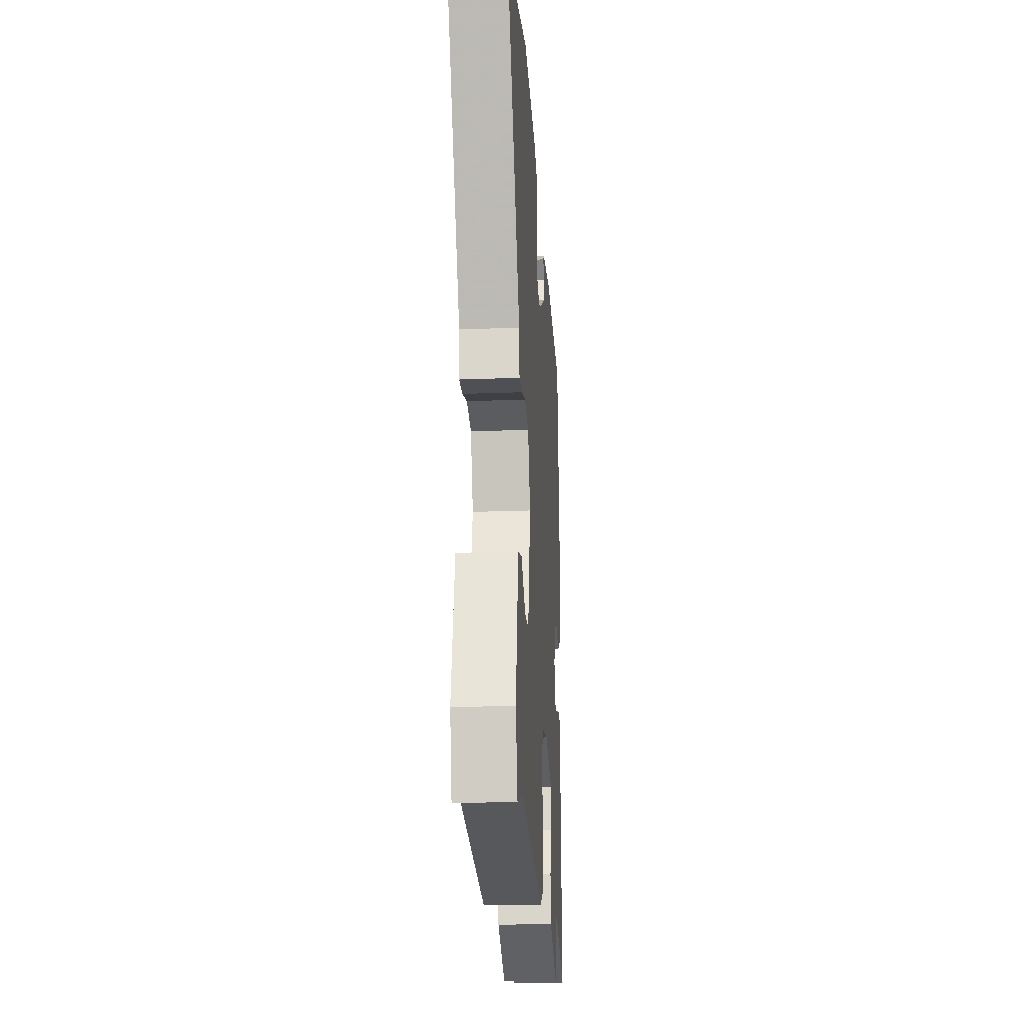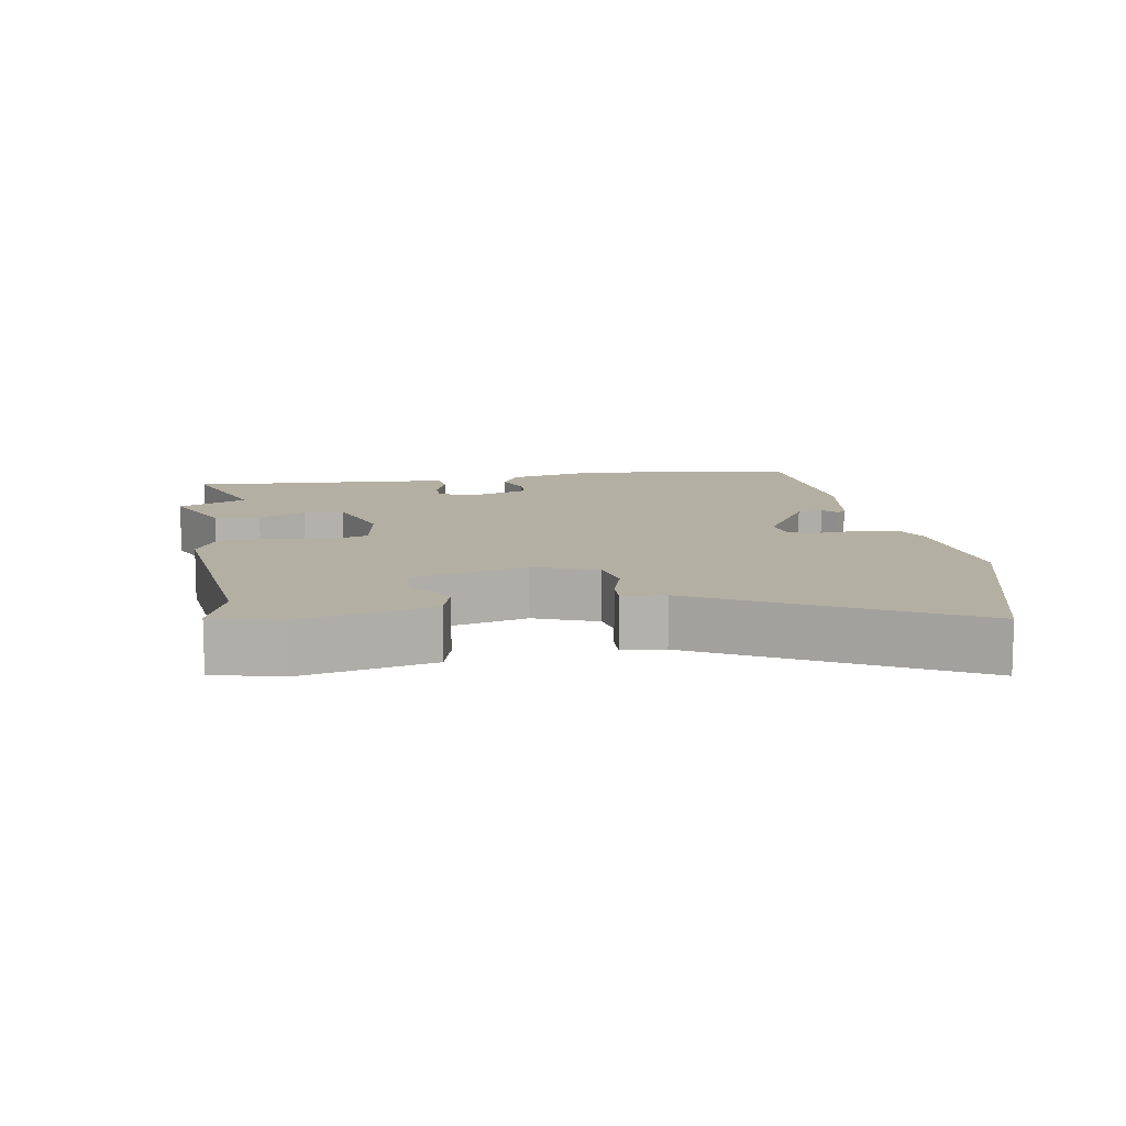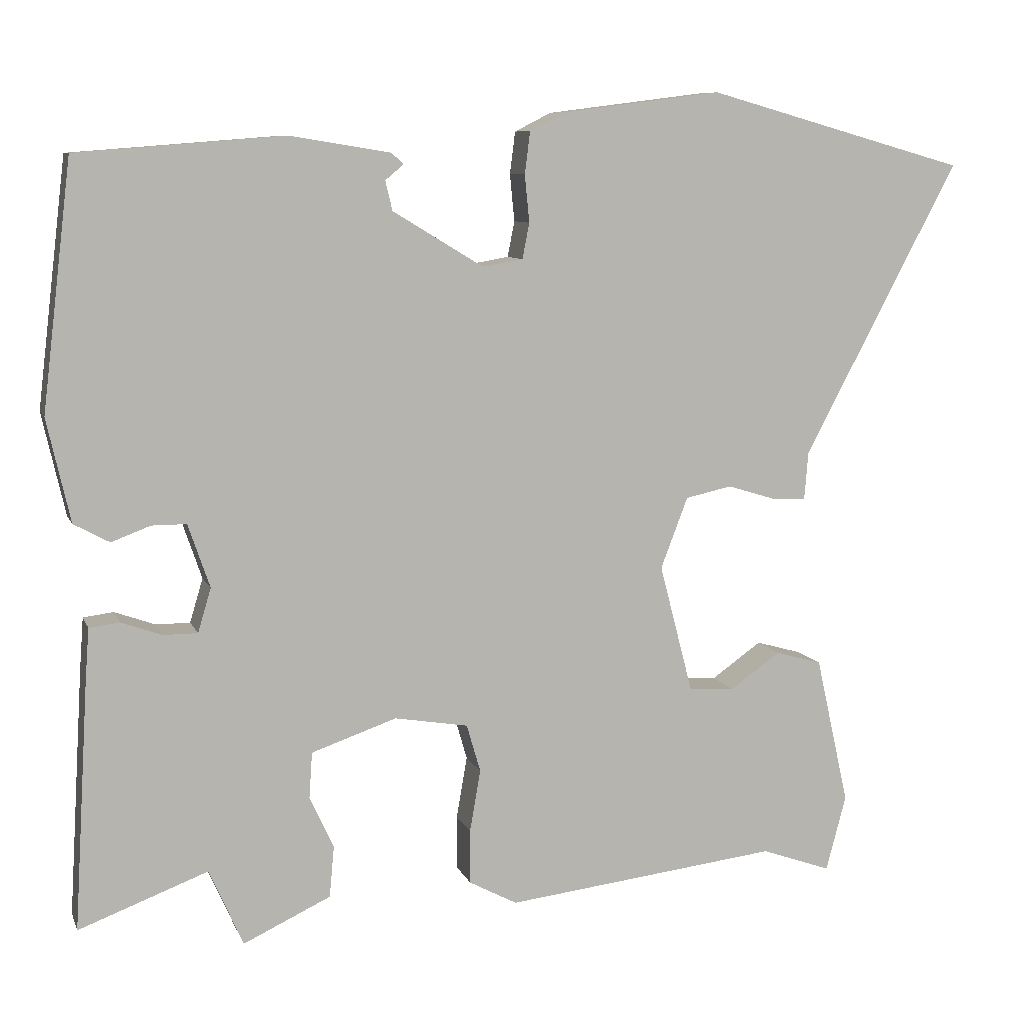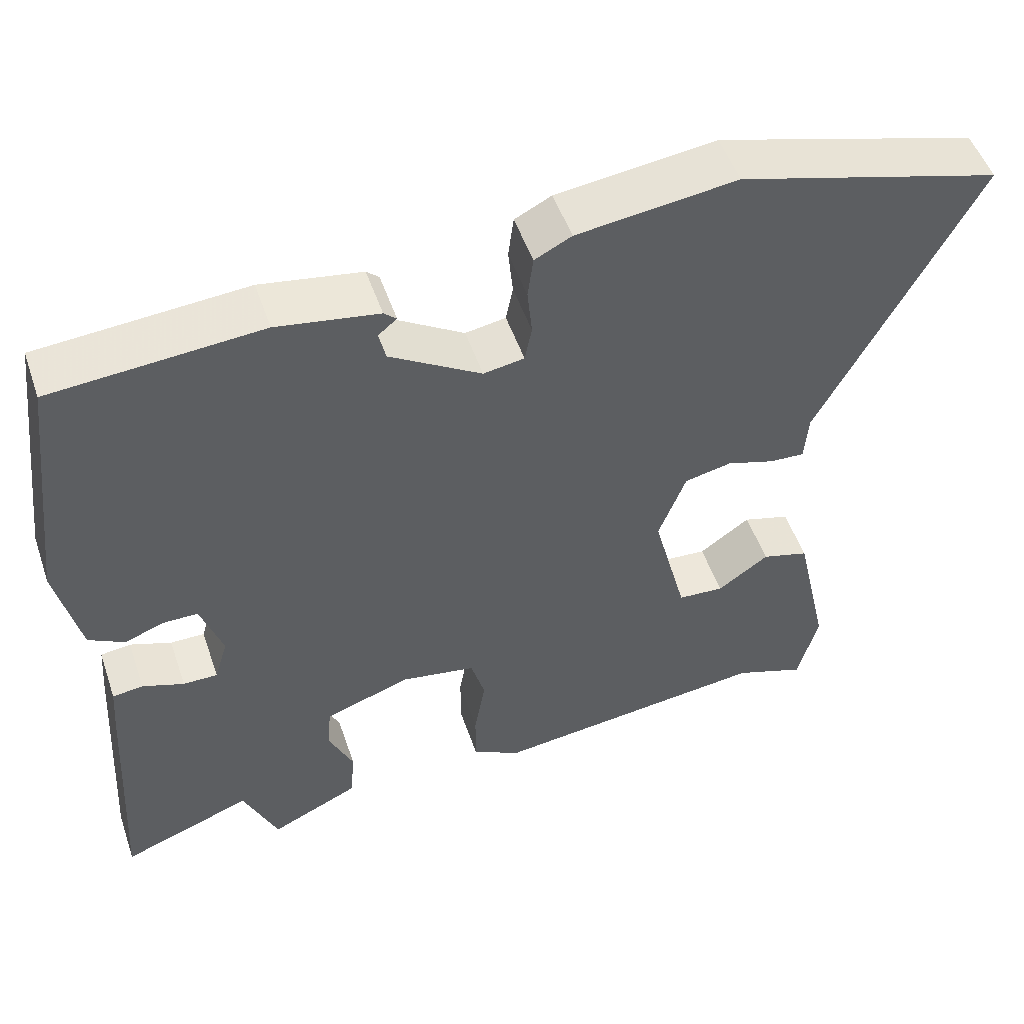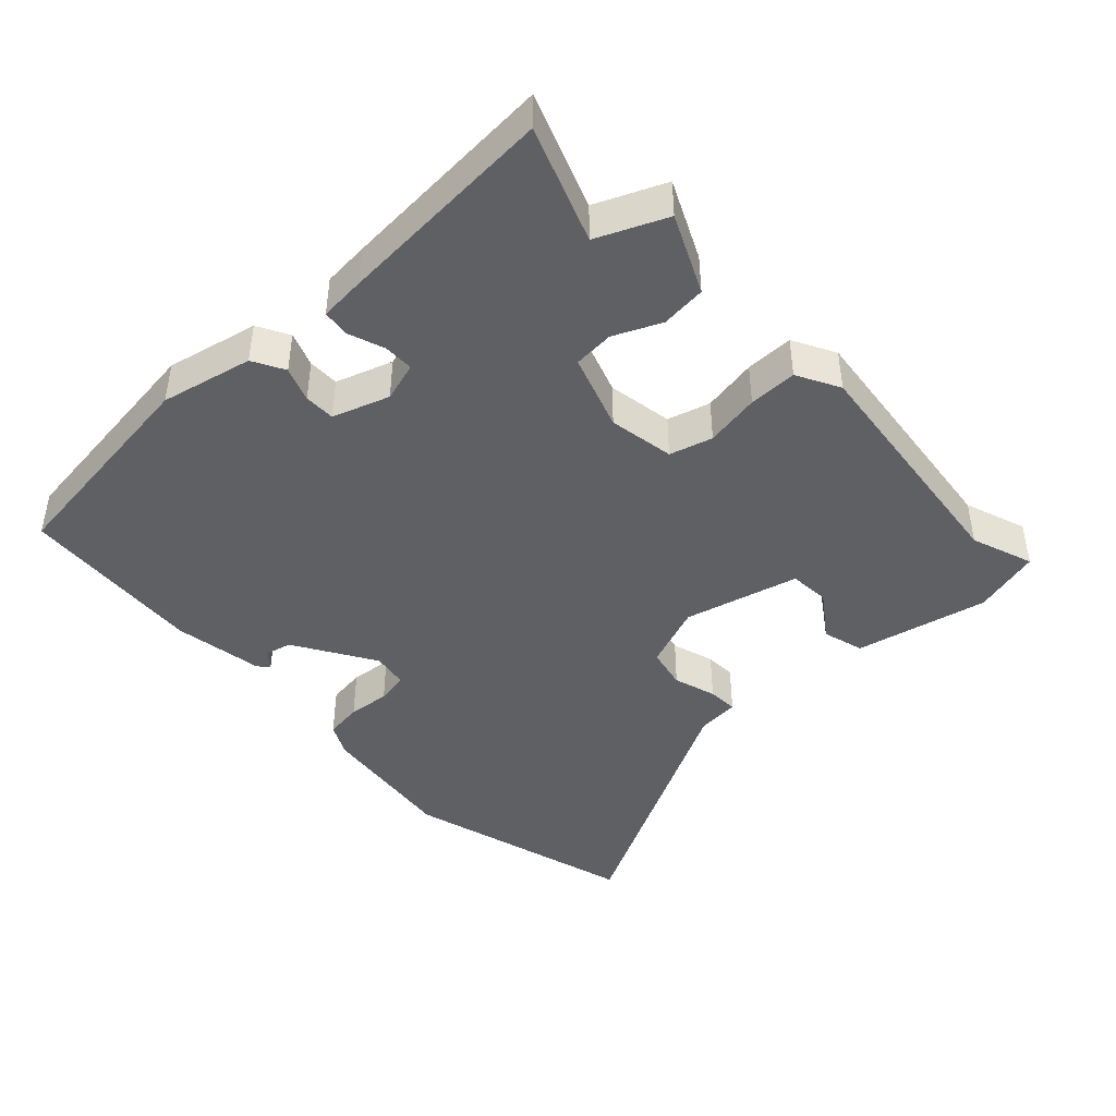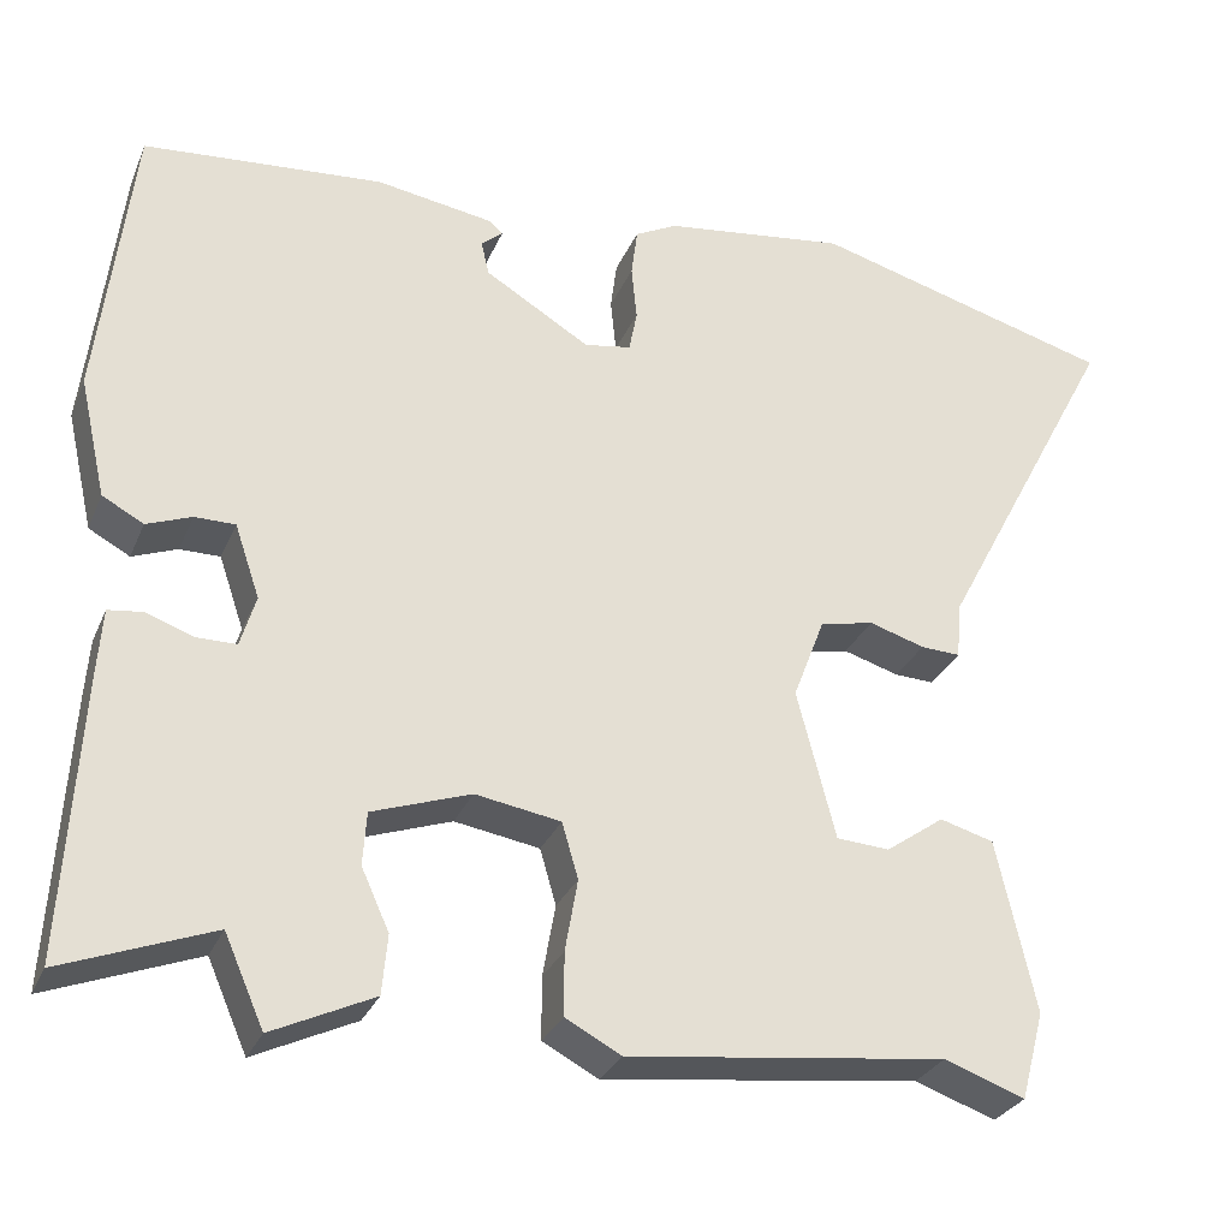
<metadata>
{"format":"obj","ext":"obj","renderer":"f3d","projection":"perspective","resolution":1024,"background":"white","views":[{"elev":-22.0,"azim":-86.2,"up":"+Z"},{"elev":11.2,"azim":-99.3,"up":"+Y"},{"elev":8.6,"azim":164.3,"up":"+Z"},{"elev":51.0,"azim":161.3,"up":"+Z"},{"elev":-43.8,"azim":133.3,"up":"+Y"},{"elev":-29.1,"azim":160.0,"up":"+Z"}]}
</metadata>
<code>
v -0.425 0.07 -0.473
v -0.515 0.07 -0.505
v -0.541 0.07 -0.407
v -0.498 0.07 -0.215
v -0.438 0.07 -0.198
v -0.373 0.07 -0.244
v -0.314 0.07 -0.24
v -0.271 0.07 -0.074
v -0.306 0.07 0.018
v -0.366 0.07 0.031
v -0.428 0.07 0.012
v -0.472 0.07 0.01
v -0.477 0.07 0.072
v -0.677 0.07 0.451
v -0.341 0.07 0.545
v -0.137 0.07 0.519
v -0.09 0.07 0.495
v -0.083 0.07 0.441
v -0.089 0.07 0.38
v -0.08 0.07 0.334
v -0.028 0.07 0.325
v 0.089 0.07 0.396
v 0.098 0.07 0.434
v 0.074 0.07 0.454
v 0.09 0.07 0.468
v 0.22 0.07 0.489
v 0.487 0.07 0.468
v 0.525 0.07 0.15
v 0.495 0.07 0.017
v 0.449 0.07 -0.008
v 0.399 0.07 0.011
v 0.354 0.07 0.011
v 0.326 0.07 -0.071
v 0.343 0.07 -0.128
v 0.387 0.07 -0.128
v 0.44 0.07 -0.109
v 0.479 0.07 -0.114
v 0.484 0.07 -0.181
v 0.503 0.07 -0.501
v 0.336 0.07 -0.438
v 0.292 0.07 -0.538
v 0.179 0.07 -0.485
v 0.173 0.07 -0.419
v 0.204 0.07 -0.351
v 0.2 0.07 -0.292
v 0.09 0.07 -0.254
v -0.005 0.07 -0.27
v -0.023 0.07 -0.332
v -0.009 0.07 -0.412
v -0.009 0.07 -0.482
v -0.071 0.07 -0.515
v -0.425 0 -0.473
v -0.515 0 -0.505
v -0.541 0 -0.407
v -0.498 0 -0.215
v -0.438 0 -0.198
v -0.373 0 -0.244
v -0.314 0 -0.24
v -0.271 0 -0.074
v -0.306 0 0.018
v -0.366 0 0.031
v -0.428 0 0.012
v -0.472 0 0.01
v -0.477 0 0.072
v -0.677 0 0.451
v -0.341 0 0.545
v -0.137 0 0.519
v -0.09 0 0.495
v -0.083 0 0.441
v -0.089 0 0.38
v -0.08 0 0.334
v -0.028 0 0.325
v 0.089 0 0.396
v 0.098 0 0.434
v 0.074 0 0.454
v 0.09 0 0.468
v 0.22 0 0.489
v 0.487 0 0.468
v 0.525 0 0.15
v 0.495 0 0.017
v 0.449 0 -0.008
v 0.399 0 0.011
v 0.354 0 0.011
v 0.326 0 -0.071
v 0.343 0 -0.128
v 0.387 0 -0.128
v 0.44 0 -0.109
v 0.479 0 -0.114
v 0.484 0 -0.181
v 0.503 0 -0.501
v 0.336 0 -0.438
v 0.292 0 -0.538
v 0.179 0 -0.485
v 0.173 0 -0.419
v 0.204 0 -0.351
v 0.2 0 -0.292
v 0.09 0 -0.254
v -0.005 0 -0.27
v -0.023 0 -0.332
v -0.009 0 -0.412
v -0.009 0 -0.482
v -0.071 0 -0.515
f 48 49 50 51
f 48 51 1
f 47 48 1
f 41 42 43 44
f 40 41 44 45
f 39 40 45
f 38 39 45
f 35 36 37 38
f 34 35 38 45
f 33 34 45 46
f 28 29 30 31
f 28 31 32
f 27 28 32
f 23 24 25 26
f 22 23 26 27
f 21 22 27 32
f 16 17 18 19
f 16 19 20
f 13 14 15 16
f 13 16 20
f 10 11 12 13
f 9 10 13 20
f 8 9 20 21
f 3 4 5 6
f 3 6 7
f 47 1 2 3
f 47 3 7
f 32 33 46 47
f 21 32 47
f 7 8 21 47
f 102 101 100 99
f 52 102 99
f 52 99 98
f 95 94 93 92
f 96 95 92 91
f 96 91 90
f 96 90 89
f 89 88 87 86
f 96 89 86 85
f 97 96 85 84
f 82 81 80 79
f 83 82 79
f 83 79 78
f 77 76 75 74
f 78 77 74 73
f 83 78 73 72
f 70 69 68 67
f 71 70 67
f 67 66 65 64
f 71 67 64
f 64 63 62 61
f 71 64 61 60
f 72 71 60 59
f 57 56 55 54
f 58 57 54
f 54 53 52 98
f 58 54 98
f 98 97 84 83
f 98 83 72
f 98 72 59 58
f 1 52 53 2
f 2 53 54 3
f 3 54 55 4
f 4 55 56 5
f 5 56 57 6
f 6 57 58 7
f 7 58 59 8
f 8 59 60 9
f 9 60 61 10
f 10 61 62 11
f 11 62 63 12
f 12 63 64 13
f 13 64 65 14
f 14 65 66 15
f 15 66 67 16
f 16 67 68 17
f 17 68 69 18
f 18 69 70 19
f 19 70 71 20
f 20 71 72 21
f 21 72 73 22
f 22 73 74 23
f 23 74 75 24
f 24 75 76 25
f 25 76 77 26
f 26 77 78 27
f 27 78 79 28
f 28 79 80 29
f 29 80 81 30
f 30 81 82 31
f 31 82 83 32
f 32 83 84 33
f 33 84 85 34
f 34 85 86 35
f 35 86 87 36
f 36 87 88 37
f 37 88 89 38
f 38 89 90 39
f 39 90 91 40
f 40 91 92 41
f 41 92 93 42
f 42 93 94 43
f 43 94 95 44
f 44 95 96 45
f 45 96 97 46
f 46 97 98 47
f 47 98 99 48
f 48 99 100 49
f 49 100 101 50
f 50 101 102 51
f 51 102 52 1

</code>
